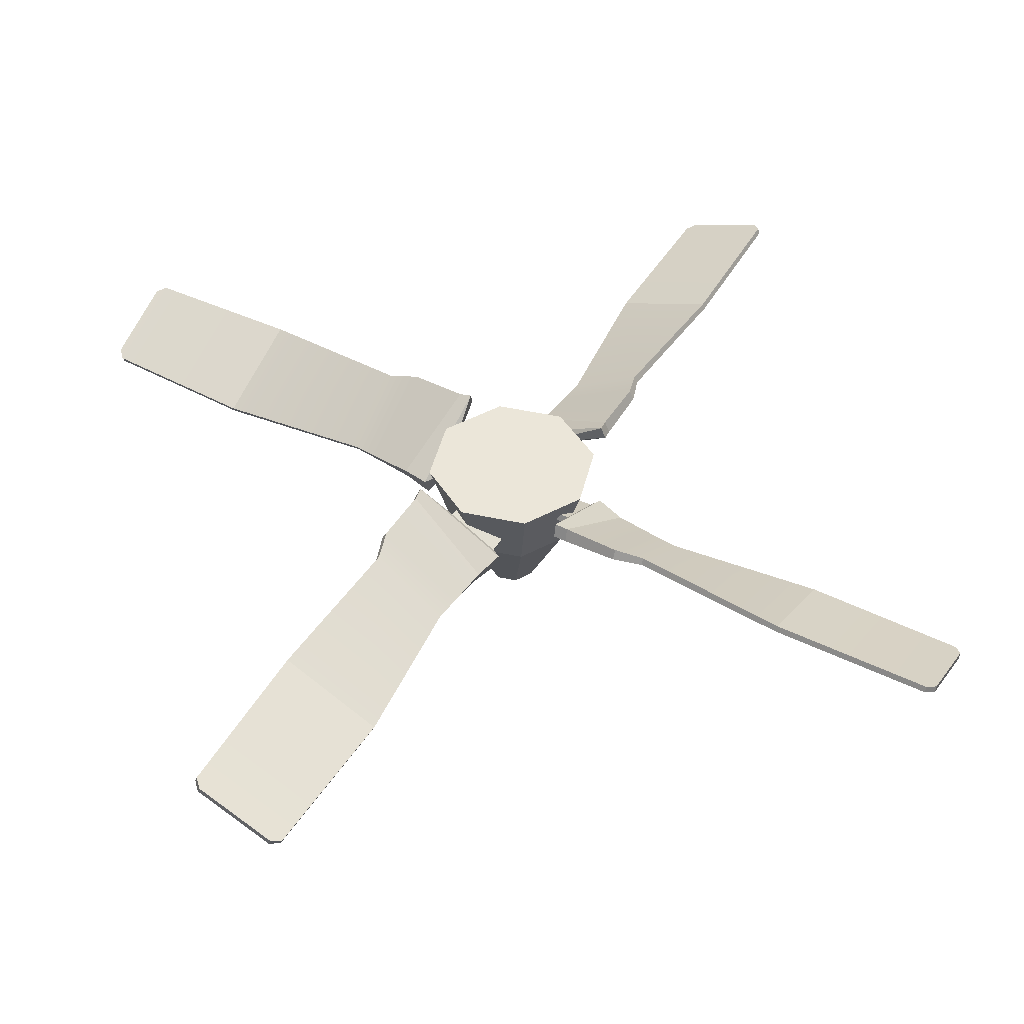
<metadata>
{"format":"obj","ext":"obj","renderer":"f3d","projection":"perspective","resolution":1024,"background":"white","views":[{"elev":46.9,"azim":81.6,"up":"+Z"}]}
</metadata>
<code>
g SM_Veh_Plane_Prop_04
v 1.378 -0.8634 0.0997
v 1.082 -1.231 0.3023
v 1.956 -1.332 0.1145
v 1.686 -1.68 0.2901
v 1.962 -1.323 0.1419
v 1.692 -1.671 0.3174
v 1.384 -0.8536 0.1268
v 1.089 -1.221 0.3294
v 1.963 -1.384 0.1302
v 1.738 -1.673 0.2763
v 1.744 -1.664 0.3037
v 1.969 -1.375 0.1576
v 0.7561 -0.4655 0.1261
v 0.5358 -0.7331 0.3609
v 0.5265 -0.747 0.3303
v 0.7468 -0.4795 0.09548
v 0.6588 -0.3731 0.1281
v 0.4067 -0.6813 0.3855
v 0.3934 -0.7009 0.3422
v 0.6449 -0.3935 0.08222
v 0.5221 -0.2444 0.1358
v 0.1968 -0.5131 0.3877
v 0.1859 -0.5355 0.3267
v 0.5112 -0.2668 0.07473
v 0.4359 -0.1312 0.1572
v 0.1457 -0.4834 0.399
v 0.1348 -0.5058 0.338
v 0.4157 -0.1727 0.04425
v 0.3854 -0.1508 0.1537
v 0.2327 -0.3362 0.281
v 0.227 -0.348 0.2488
v 0.3748 -0.1726 0.09426
v 0.2769 -0.06818 0.1501
v 0.1242 -0.2535 0.2774
v 0.1185 -0.2653 0.2452
v 0.2663 -0.08999 0.09066
v -0.001895 0.421 0.3607
v -0.299 0.2964 0.3607
v -0.421 -0.0019 0.3607
v -0.2964 -0.299 0.3607
v 0.001896 -0.421 0.3607
v 0.299 -0.2964 0.3607
v 0.421 0.001894 0.3607
v 0.2964 0.299 0.3607
v -0.0014 0.3101 -0.006338
v -0.2202 0.2183 -0.006338
v -0.3101 -0.001396 -0.006338
v -0.2183 -0.2202 -0.006338
v 0.001401 -0.3101 -0.006338
v 0.2202 -0.2183 -0.006338
v 0.3101 0.001396 -0.006338
v 0.2183 0.2202 -0.006338
v -3.162e-06 1.913e-06 0.3607
v -0.0005561 0.1235 -0.399
v -0.08774 0.08696 -0.399
v -3.162e-06 1.913e-06 -0.399
v -0.1235 -0.0005569 -0.399
v -0.08696 -0.08774 -0.399
v 0.0005584 -0.1235 -0.399
v 0.08775 -0.08696 -0.399
v 0.1235 0.0005573 -0.399
v 0.08696 0.08775 -0.399
v -0.8634 -1.378 0.0997
v -1.231 -1.082 0.3023
v -1.332 -1.956 0.1145
v -1.68 -1.686 0.2901
v -1.323 -1.962 0.1419
v -1.671 -1.692 0.3174
v -0.8536 -1.384 0.1268
v -1.221 -1.089 0.3294
v -1.384 -1.963 0.1302
v -1.673 -1.738 0.2763
v -1.664 -1.744 0.3037
v -1.375 -1.969 0.1576
v -0.4655 -0.7561 0.1261
v -0.7331 -0.5359 0.3609
v -0.747 -0.5265 0.3303
v -0.4795 -0.7468 0.09548
v -0.3731 -0.6587 0.1281
v -0.6813 -0.4067 0.3855
v -0.7009 -0.3934 0.3422
v -0.3935 -0.6449 0.08222
v -0.2444 -0.5221 0.1358
v -0.5131 -0.1968 0.3877
v -0.5355 -0.1859 0.3267
v -0.2668 -0.5112 0.07473
v -0.1312 -0.4359 0.1572
v -0.4834 -0.1457 0.399
v -0.5058 -0.1348 0.338
v -0.1727 -0.4157 0.04425
v -0.1508 -0.3854 0.1537
v -0.3362 -0.2327 0.281
v -0.348 -0.227 0.2488
v -0.1727 -0.3748 0.09426
v -0.06819 -0.2769 0.1501
v -0.2535 -0.1242 0.2774
v -0.2653 -0.1185 0.2452
v -0.09 -0.2663 0.09066
v -1.378 0.8634 0.0997
v -1.082 1.231 0.3023
v -1.956 1.332 0.1145
v -1.686 1.68 0.2901
v -1.962 1.323 0.1419
v -1.692 1.671 0.3174
v -1.384 0.8536 0.1268
v -1.089 1.221 0.3294
v -1.963 1.384 0.1302
v -1.738 1.673 0.2763
v -1.744 1.664 0.3037
v -1.969 1.375 0.1576
v -0.7561 0.4655 0.1261
v -0.5359 0.7331 0.3609
v -0.5265 0.747 0.3303
v -0.7468 0.4795 0.09548
v -0.6587 0.3731 0.1281
v -0.4067 0.6813 0.3855
v -0.3934 0.7009 0.3422
v -0.6449 0.3935 0.08222
v -0.5221 0.2444 0.1358
v -0.1968 0.5131 0.3877
v -0.1859 0.5355 0.3267
v -0.5112 0.2668 0.07473
v -0.4359 0.1312 0.1572
v -0.1457 0.4834 0.399
v -0.1348 0.5058 0.338
v -0.4157 0.1727 0.04425
v -0.3854 0.1508 0.1537
v -0.2327 0.3362 0.281
v -0.227 0.348 0.2488
v -0.3748 0.1726 0.09426
v -0.2769 0.06818 0.1501
v -0.1242 0.2535 0.2774
v -0.1185 0.2653 0.2452
v -0.2663 0.09 0.09066
v 0.8634 1.378 0.0997
v 1.231 1.082 0.3023
v 1.332 1.956 0.1145
v 1.68 1.686 0.2901
v 1.323 1.962 0.1419
v 1.671 1.692 0.3174
v 0.8536 1.384 0.1268
v 1.221 1.089 0.3294
v 1.384 1.963 0.1302
v 1.673 1.738 0.2763
v 1.664 1.744 0.3037
v 1.375 1.969 0.1576
v 0.4655 0.7561 0.1261
v 0.7331 0.5359 0.3609
v 0.747 0.5265 0.3303
v 0.4795 0.7468 0.09548
v 0.3731 0.6587 0.1281
v 0.6813 0.4067 0.3855
v 0.7009 0.3934 0.3422
v 0.3935 0.6449 0.08222
v 0.2444 0.5221 0.1358
v 0.5131 0.1968 0.3877
v 0.5355 0.1859 0.3267
v 0.2668 0.5112 0.07473
v 0.1312 0.4359 0.1572
v 0.4834 0.1457 0.399
v 0.5058 0.1348 0.338
v 0.1727 0.4157 0.04425
v 0.1508 0.3854 0.1537
v 0.3362 0.2327 0.281
v 0.348 0.227 0.2488
v 0.1727 0.3748 0.09426
v 0.06819 0.2769 0.1501
v 0.2535 0.1242 0.2774
v 0.2653 0.1185 0.2452
v 0.09 0.2663 0.09066
v 1.082 -1.231 0.3023
v 1.089 -1.221 0.3294
v 1.692 -1.671 0.3174
v 1.686 -1.68 0.2901
v 1.384 -0.8536 0.1268
v 1.378 -0.8634 0.0997
v 1.956 -1.332 0.1145
v 1.962 -1.323 0.1419
v 1.956 -1.332 0.1145
v 1.686 -1.68 0.2901
v 1.738 -1.673 0.2763
v 1.963 -1.384 0.1302
v 1.686 -1.68 0.2901
v 1.692 -1.671 0.3174
v 1.744 -1.664 0.3037
v 1.738 -1.673 0.2763
v 1.692 -1.671 0.3174
v 1.962 -1.323 0.1419
v 1.969 -1.375 0.1576
v 1.744 -1.664 0.3037
v 1.962 -1.323 0.1419
v 1.956 -1.332 0.1145
v 1.963 -1.384 0.1302
v 1.969 -1.375 0.1576
v 1.384 -0.8536 0.1268
v 1.089 -1.221 0.3294
v 0.5358 -0.7331 0.3609
v 1.082 -1.231 0.3023
v 1.378 -0.8634 0.0997
v 0.5265 -0.747 0.3303
v 1.378 -0.8634 0.0997
v 1.384 -0.8536 0.1268
v 0.7561 -0.4655 0.1261
v 0.7468 -0.4795 0.09548
v 0.5358 -0.7331 0.3609
v 0.5265 -0.747 0.3303
v 0.4067 -0.6813 0.3855
v 0.5265 -0.747 0.3303
v 0.7468 -0.4795 0.09548
v 0.3934 -0.7009 0.3422
v 0.7468 -0.4795 0.09548
v 0.7561 -0.4655 0.1261
v 0.6588 -0.3731 0.1281
v 0.6449 -0.3935 0.08222
v 0.4067 -0.6813 0.3855
v 0.3934 -0.7009 0.3422
v 0.1968 -0.5131 0.3877
v 0.1859 -0.5355 0.3267
v 0.5221 -0.2444 0.1358
v 0.5112 -0.2668 0.07473
v 0.5221 -0.2444 0.1358
v 0.1968 -0.5131 0.3877
v 0.1968 -0.5131 0.3877
v 0.1859 -0.5355 0.3267
v 0.1457 -0.4834 0.399
v 0.1348 -0.5058 0.338
v 0.5112 -0.2668 0.07473
v 0.5221 -0.2444 0.1358
v 0.4359 -0.1312 0.1572
v 0.4157 -0.1727 0.04425
v 0.4359 -0.1312 0.1572
v 0.1457 -0.4834 0.399
v 0.1457 -0.4834 0.399
v 0.1348 -0.5058 0.338
v 0.2327 -0.3362 0.281
v 0.1348 -0.5058 0.338
v 0.4157 -0.1727 0.04425
v 0.227 -0.348 0.2488
v 0.4157 -0.1727 0.04425
v 0.4359 -0.1312 0.1572
v 0.3854 -0.1508 0.1537
v 0.3748 -0.1726 0.09426
v 0.3854 -0.1508 0.1537
v 0.2327 -0.3362 0.281
v 0.1242 -0.2535 0.2774
v 0.2769 -0.06818 0.1501
v 0.2327 -0.3362 0.281
v 0.227 -0.348 0.2488
v 0.1185 -0.2653 0.2452
v 0.1242 -0.2535 0.2774
v 0.227 -0.348 0.2488
v 0.3748 -0.1726 0.09426
v 0.2663 -0.08999 0.09066
v 0.1185 -0.2653 0.2452
v 0.3748 -0.1726 0.09426
v 0.3854 -0.1508 0.1537
v 0.2769 -0.06818 0.1501
v 0.2663 -0.08999 0.09066
v -0.299 0.2964 0.3607
v -0.2202 0.2183 -0.006338
v -0.421 -0.0019 0.3607
v -0.3101 -0.001396 -0.006338
v -0.2964 -0.299 0.3607
v -0.2183 -0.2202 -0.006338
v 0.001896 -0.421 0.3607
v 0.001401 -0.3101 -0.006338
v 0.299 -0.2964 0.3607
v 0.2202 -0.2183 -0.006338
v 0.421 0.001894 0.3607
v 0.3101 0.001396 -0.006338
v 0.2964 0.299 0.3607
v -0.001895 0.421 0.3607
v -0.0014 0.3101 -0.006338
v 0.2183 0.2202 -0.006338
v -0.299 0.2964 0.3607
v -0.001895 0.421 0.3607
v -0.421 -0.0019 0.3607
v -0.2964 -0.299 0.3607
v 0.001896 -0.421 0.3607
v 0.299 -0.2964 0.3607
v 0.421 0.001894 0.3607
v 0.2964 0.299 0.3607
v -0.0014 0.3101 -0.006338
v -0.2202 0.2183 -0.006338
v -0.08774 0.08696 -0.399
v -0.0005561 0.1235 -0.399
v -0.2202 0.2183 -0.006338
v -0.3101 -0.001396 -0.006338
v -0.1235 -0.0005569 -0.399
v -0.08774 0.08696 -0.399
v -0.3101 -0.001396 -0.006338
v -0.2183 -0.2202 -0.006338
v -0.08696 -0.08774 -0.399
v -0.1235 -0.0005569 -0.399
v -0.2183 -0.2202 -0.006338
v 0.001401 -0.3101 -0.006338
v 0.0005584 -0.1235 -0.399
v -0.08696 -0.08774 -0.399
v 0.001401 -0.3101 -0.006338
v 0.2202 -0.2183 -0.006338
v 0.08775 -0.08696 -0.399
v 0.0005584 -0.1235 -0.399
v 0.2202 -0.2183 -0.006338
v 0.3101 0.001396 -0.006338
v 0.1235 0.0005573 -0.399
v 0.08775 -0.08696 -0.399
v 0.3101 0.001396 -0.006338
v 0.2183 0.2202 -0.006338
v 0.08696 0.08775 -0.399
v 0.1235 0.0005573 -0.399
v 0.2183 0.2202 -0.006338
v -0.0014 0.3101 -0.006338
v -0.0005561 0.1235 -0.399
v 0.08696 0.08775 -0.399
v -1.231 -1.082 0.3023
v -1.221 -1.089 0.3294
v -1.671 -1.692 0.3174
v -1.68 -1.686 0.2901
v -0.8536 -1.384 0.1268
v -0.8634 -1.378 0.0997
v -1.332 -1.956 0.1145
v -1.323 -1.962 0.1419
v -1.332 -1.956 0.1145
v -1.68 -1.686 0.2901
v -1.673 -1.738 0.2763
v -1.384 -1.963 0.1302
v -1.68 -1.686 0.2901
v -1.671 -1.692 0.3174
v -1.664 -1.744 0.3037
v -1.673 -1.738 0.2763
v -1.671 -1.692 0.3174
v -1.323 -1.962 0.1419
v -1.375 -1.969 0.1576
v -1.664 -1.744 0.3037
v -1.323 -1.962 0.1419
v -1.332 -1.956 0.1145
v -1.384 -1.963 0.1302
v -1.375 -1.969 0.1576
v -0.8536 -1.384 0.1268
v -1.221 -1.089 0.3294
v -0.7331 -0.5359 0.3609
v -1.231 -1.082 0.3023
v -0.8634 -1.378 0.0997
v -0.747 -0.5265 0.3303
v -0.8634 -1.378 0.0997
v -0.8536 -1.384 0.1268
v -0.4655 -0.7561 0.1261
v -0.4795 -0.7468 0.09548
v -0.7331 -0.5359 0.3609
v -0.747 -0.5265 0.3303
v -0.6813 -0.4067 0.3855
v -0.747 -0.5265 0.3303
v -0.4795 -0.7468 0.09548
v -0.7009 -0.3934 0.3422
v -0.4795 -0.7468 0.09548
v -0.4655 -0.7561 0.1261
v -0.3731 -0.6587 0.1281
v -0.3935 -0.6449 0.08222
v -0.6813 -0.4067 0.3855
v -0.7009 -0.3934 0.3422
v -0.5131 -0.1968 0.3877
v -0.5355 -0.1859 0.3267
v -0.2444 -0.5221 0.1358
v -0.2668 -0.5112 0.07473
v -0.2444 -0.5221 0.1358
v -0.5131 -0.1968 0.3877
v -0.5131 -0.1968 0.3877
v -0.5355 -0.1859 0.3267
v -0.4834 -0.1457 0.399
v -0.5058 -0.1348 0.338
v -0.2668 -0.5112 0.07473
v -0.2444 -0.5221 0.1358
v -0.1312 -0.4359 0.1572
v -0.1727 -0.4157 0.04425
v -0.1312 -0.4359 0.1572
v -0.4834 -0.1457 0.399
v -0.4834 -0.1457 0.399
v -0.5058 -0.1348 0.338
v -0.3362 -0.2327 0.281
v -0.5058 -0.1348 0.338
v -0.1727 -0.4157 0.04425
v -0.348 -0.227 0.2488
v -0.1727 -0.4157 0.04425
v -0.1312 -0.4359 0.1572
v -0.1508 -0.3854 0.1537
v -0.1727 -0.3748 0.09426
v -0.1508 -0.3854 0.1537
v -0.3362 -0.2327 0.281
v -0.2535 -0.1242 0.2774
v -0.06819 -0.2769 0.1501
v -0.3362 -0.2327 0.281
v -0.348 -0.227 0.2488
v -0.2653 -0.1185 0.2452
v -0.2535 -0.1242 0.2774
v -0.348 -0.227 0.2488
v -0.1727 -0.3748 0.09426
v -0.09 -0.2663 0.09066
v -0.2653 -0.1185 0.2452
v -0.1727 -0.3748 0.09426
v -0.1508 -0.3854 0.1537
v -0.06819 -0.2769 0.1501
v -0.09 -0.2663 0.09066
v -1.082 1.231 0.3023
v -1.089 1.221 0.3294
v -1.692 1.671 0.3174
v -1.686 1.68 0.2901
v -1.384 0.8536 0.1268
v -1.378 0.8634 0.0997
v -1.956 1.332 0.1145
v -1.962 1.323 0.1419
v -1.956 1.332 0.1145
v -1.686 1.68 0.2901
v -1.738 1.673 0.2763
v -1.963 1.384 0.1302
v -1.686 1.68 0.2901
v -1.692 1.671 0.3174
v -1.744 1.664 0.3037
v -1.738 1.673 0.2763
v -1.692 1.671 0.3174
v -1.962 1.323 0.1419
v -1.969 1.375 0.1576
v -1.744 1.664 0.3037
v -1.962 1.323 0.1419
v -1.956 1.332 0.1145
v -1.963 1.384 0.1302
v -1.969 1.375 0.1576
v -1.384 0.8536 0.1268
v -1.089 1.221 0.3294
v -0.5359 0.7331 0.3609
v -1.082 1.231 0.3023
v -1.378 0.8634 0.0997
v -0.5265 0.747 0.3303
v -1.378 0.8634 0.0997
v -1.384 0.8536 0.1268
v -0.7561 0.4655 0.1261
v -0.7468 0.4795 0.09548
v -0.5359 0.7331 0.3609
v -0.5265 0.747 0.3303
v -0.4067 0.6813 0.3855
v -0.5265 0.747 0.3303
v -0.7468 0.4795 0.09548
v -0.3934 0.7009 0.3422
v -0.7468 0.4795 0.09548
v -0.7561 0.4655 0.1261
v -0.6587 0.3731 0.1281
v -0.6449 0.3935 0.08222
v -0.4067 0.6813 0.3855
v -0.3934 0.7009 0.3422
v -0.1968 0.5131 0.3877
v -0.1859 0.5355 0.3267
v -0.5221 0.2444 0.1358
v -0.5112 0.2668 0.07473
v -0.5221 0.2444 0.1358
v -0.1968 0.5131 0.3877
v -0.1968 0.5131 0.3877
v -0.1859 0.5355 0.3267
v -0.1457 0.4834 0.399
v -0.1348 0.5058 0.338
v -0.5112 0.2668 0.07473
v -0.5221 0.2444 0.1358
v -0.4359 0.1312 0.1572
v -0.4157 0.1727 0.04425
v -0.4359 0.1312 0.1572
v -0.1457 0.4834 0.399
v -0.1457 0.4834 0.399
v -0.1348 0.5058 0.338
v -0.2327 0.3362 0.281
v -0.1348 0.5058 0.338
v -0.4157 0.1727 0.04425
v -0.227 0.348 0.2488
v -0.4157 0.1727 0.04425
v -0.4359 0.1312 0.1572
v -0.3854 0.1508 0.1537
v -0.3748 0.1726 0.09426
v -0.3854 0.1508 0.1537
v -0.2327 0.3362 0.281
v -0.1242 0.2535 0.2774
v -0.2769 0.06818 0.1501
v -0.2327 0.3362 0.281
v -0.227 0.348 0.2488
v -0.1185 0.2653 0.2452
v -0.1242 0.2535 0.2774
v -0.227 0.348 0.2488
v -0.3748 0.1726 0.09426
v -0.2663 0.09 0.09066
v -0.1185 0.2653 0.2452
v -0.3748 0.1726 0.09426
v -0.3854 0.1508 0.1537
v -0.2769 0.06818 0.1501
v -0.2663 0.09 0.09066
v 1.231 1.082 0.3023
v 1.221 1.089 0.3294
v 1.671 1.692 0.3174
v 1.68 1.686 0.2901
v 0.8536 1.384 0.1268
v 0.8634 1.378 0.0997
v 1.332 1.956 0.1145
v 1.323 1.962 0.1419
v 1.332 1.956 0.1145
v 1.68 1.686 0.2901
v 1.673 1.738 0.2763
v 1.384 1.963 0.1302
v 1.68 1.686 0.2901
v 1.671 1.692 0.3174
v 1.664 1.744 0.3037
v 1.673 1.738 0.2763
v 1.671 1.692 0.3174
v 1.323 1.962 0.1419
v 1.375 1.969 0.1576
v 1.664 1.744 0.3037
v 1.323 1.962 0.1419
v 1.332 1.956 0.1145
v 1.384 1.963 0.1302
v 1.375 1.969 0.1576
v 0.8536 1.384 0.1268
v 1.221 1.089 0.3294
v 0.7331 0.5359 0.3609
v 1.231 1.082 0.3023
v 0.8634 1.378 0.0997
v 0.747 0.5265 0.3303
v 0.8634 1.378 0.0997
v 0.8536 1.384 0.1268
v 0.4655 0.7561 0.1261
v 0.4795 0.7468 0.09548
v 0.7331 0.5359 0.3609
v 0.747 0.5265 0.3303
v 0.6813 0.4067 0.3855
v 0.747 0.5265 0.3303
v 0.4795 0.7468 0.09548
v 0.7009 0.3934 0.3422
v 0.4795 0.7468 0.09548
v 0.4655 0.7561 0.1261
v 0.3731 0.6587 0.1281
v 0.3935 0.6449 0.08222
v 0.6813 0.4067 0.3855
v 0.7009 0.3934 0.3422
v 0.5131 0.1968 0.3877
v 0.5355 0.1859 0.3267
v 0.2444 0.5221 0.1358
v 0.2668 0.5112 0.07473
v 0.2444 0.5221 0.1358
v 0.5131 0.1968 0.3877
v 0.5131 0.1968 0.3877
v 0.5355 0.1859 0.3267
v 0.4834 0.1457 0.399
v 0.5058 0.1348 0.338
v 0.2668 0.5112 0.07473
v 0.2444 0.5221 0.1358
v 0.1312 0.4359 0.1572
v 0.1727 0.4157 0.04425
v 0.1312 0.4359 0.1572
v 0.4834 0.1457 0.399
v 0.4834 0.1457 0.399
v 0.5058 0.1348 0.338
v 0.3362 0.2327 0.281
v 0.5058 0.1348 0.338
v 0.1727 0.4157 0.04425
v 0.348 0.227 0.2488
v 0.1727 0.4157 0.04425
v 0.1312 0.4359 0.1572
v 0.1508 0.3854 0.1537
v 0.1727 0.3748 0.09426
v 0.1508 0.3854 0.1537
v 0.3362 0.2327 0.281
v 0.2535 0.1242 0.2774
v 0.06819 0.2769 0.1501
v 0.3362 0.2327 0.281
v 0.348 0.227 0.2488
v 0.2653 0.1185 0.2452
v 0.2535 0.1242 0.2774
v 0.348 0.227 0.2488
v 0.1727 0.3748 0.09426
v 0.09 0.2663 0.09066
v 0.2653 0.1185 0.2452
v 0.1727 0.3748 0.09426
v 0.1508 0.3854 0.1537
v 0.06819 0.2769 0.1501
v 0.09 0.2663 0.09066
g SM_Veh_Plane_Prop_04_0
f 4 2 1
f 3 4 1
f 11 10 9
f 12 11 9
f 8 6 5
f 7 8 5
f 35 34 33
f 36 35 33
f 174 173 171
f 173 172 171
f 15 171 172
f 197 15 172
f 177 176 175
f 178 177 175
f 181 180 179
f 182 181 179
f 185 184 183
f 186 185 183
f 189 188 187
f 190 189 187
f 193 192 191
f 194 193 191
f 14 196 195
f 13 14 195
f 18 14 13
f 17 18 13
f 22 18 17
f 21 22 17
f 16 199 198
f 200 16 198
f 203 202 201
f 204 203 201
f 19 206 205
f 207 19 205
f 20 209 208
f 210 20 208
f 24 20 210
f 218 24 210
f 28 24 218
f 226 28 218
f 213 212 211
f 214 213 211
f 219 213 214
f 220 219 214
f 23 216 215
f 217 23 215
f 26 222 221
f 25 26 221
f 27 224 223
f 225 27 223
f 229 228 227
f 230 229 227
f 30 232 231
f 29 30 231
f 31 234 233
f 235 31 233
f 32 237 236
f 238 32 236
f 241 240 239
f 242 241 239
f 245 244 243
f 246 245 243
f 249 248 247
f 250 249 247
f 253 252 251
f 254 253 251
f 257 256 255
f 258 257 255
f 46 38 37
f 45 46 37
f 47 39 259
f 260 47 259
f 48 40 261
f 262 48 261
f 49 41 263
f 264 49 263
f 50 42 265
f 266 50 265
f 51 43 267
f 268 51 267
f 52 44 269
f 270 52 269
f 273 272 271
f 274 273 271
f 285 284 283
f 286 285 283
f 289 288 287
f 290 289 287
f 293 292 291
f 294 293 291
f 297 296 295
f 298 297 295
f 301 300 299
f 302 301 299
f 305 304 303
f 306 305 303
f 309 308 307
f 310 309 307
f 313 312 311
f 314 313 311
f 66 64 63
f 65 66 63
f 73 72 71
f 74 73 71
f 70 68 67
f 69 70 67
f 97 96 95
f 98 97 95
f 318 317 315
f 317 316 315
f 77 315 316
f 341 77 316
f 321 320 319
f 322 321 319
f 325 324 323
f 326 325 323
f 329 328 327
f 330 329 327
f 333 332 331
f 334 333 331
f 337 336 335
f 338 337 335
f 76 340 339
f 75 76 339
f 80 76 75
f 79 80 75
f 84 80 79
f 83 84 79
f 78 343 342
f 344 78 342
f 347 346 345
f 348 347 345
f 81 350 349
f 351 81 349
f 82 353 352
f 354 82 352
f 86 82 354
f 362 86 354
f 90 86 362
f 370 90 362
f 357 356 355
f 358 357 355
f 363 357 358
f 364 363 358
f 85 360 359
f 361 85 359
f 88 366 365
f 87 88 365
f 89 368 367
f 369 89 367
f 373 372 371
f 374 373 371
f 92 376 375
f 91 92 375
f 93 378 377
f 379 93 377
f 94 381 380
f 382 94 380
f 385 384 383
f 386 385 383
f 389 388 387
f 390 389 387
f 393 392 391
f 394 393 391
f 397 396 395
f 398 397 395
f 401 400 399
f 402 401 399
f 102 100 99
f 101 102 99
f 109 108 107
f 110 109 107
f 106 104 103
f 105 106 103
f 133 132 131
f 134 133 131
f 406 405 403
f 405 404 403
f 113 403 404
f 429 113 404
f 409 408 407
f 410 409 407
f 413 412 411
f 414 413 411
f 417 416 415
f 418 417 415
f 421 420 419
f 422 421 419
f 425 424 423
f 426 425 423
f 112 428 427
f 111 112 427
f 116 112 111
f 115 116 111
f 120 116 115
f 119 120 115
f 114 431 430
f 432 114 430
f 435 434 433
f 436 435 433
f 117 438 437
f 439 117 437
f 118 441 440
f 442 118 440
f 122 118 442
f 450 122 442
f 126 122 450
f 458 126 450
f 445 444 443
f 446 445 443
f 451 445 446
f 452 451 446
f 121 448 447
f 449 121 447
f 124 454 453
f 123 124 453
f 125 456 455
f 457 125 455
f 461 460 459
f 462 461 459
f 128 464 463
f 127 128 463
f 129 466 465
f 467 129 465
f 130 469 468
f 470 130 468
f 473 472 471
f 474 473 471
f 477 476 475
f 478 477 475
f 481 480 479
f 482 481 479
f 485 484 483
f 486 485 483
f 489 488 487
f 490 489 487
f 138 136 135
f 137 138 135
f 145 144 143
f 146 145 143
f 142 140 139
f 141 142 139
f 169 168 167
f 170 169 167
f 494 493 491
f 493 492 491
f 149 491 492
f 517 149 492
f 497 496 495
f 498 497 495
f 501 500 499
f 502 501 499
f 505 504 503
f 506 505 503
f 509 508 507
f 510 509 507
f 513 512 511
f 514 513 511
f 148 516 515
f 147 148 515
f 152 148 147
f 151 152 147
f 156 152 151
f 155 156 151
f 150 519 518
f 520 150 518
f 523 522 521
f 524 523 521
f 153 526 525
f 527 153 525
f 154 529 528
f 530 154 528
f 158 154 530
f 538 158 530
f 162 158 538
f 546 162 538
f 533 532 531
f 534 533 531
f 539 533 534
f 540 539 534
f 157 536 535
f 537 157 535
f 160 542 541
f 159 160 541
f 161 544 543
f 545 161 543
f 549 548 547
f 550 549 547
f 164 552 551
f 163 164 551
f 165 554 553
f 555 165 553
f 166 557 556
f 558 166 556
f 561 560 559
f 562 561 559
f 565 564 563
f 566 565 563
f 569 568 567
f 570 569 567
f 573 572 571
f 574 573 571
f 577 576 575
f 578 577 575
f 56 55 54
f 56 54 62
f 56 57 55
f 56 62 61
f 56 58 57
f 56 61 60
f 56 59 58
f 56 60 59
f 53 276 275
f 53 275 277
f 53 282 276
f 53 277 278
f 53 281 282
f 53 278 279
f 53 280 281
f 53 279 280

</code>
